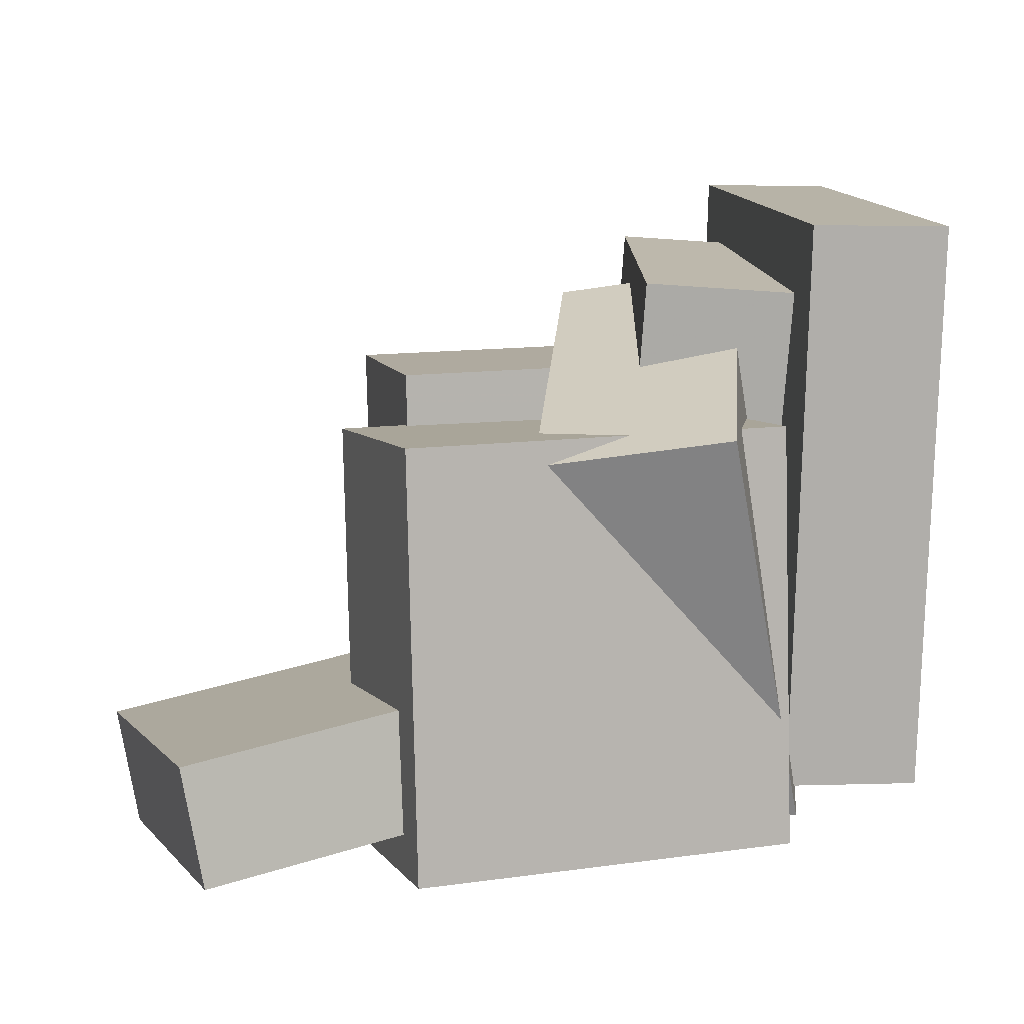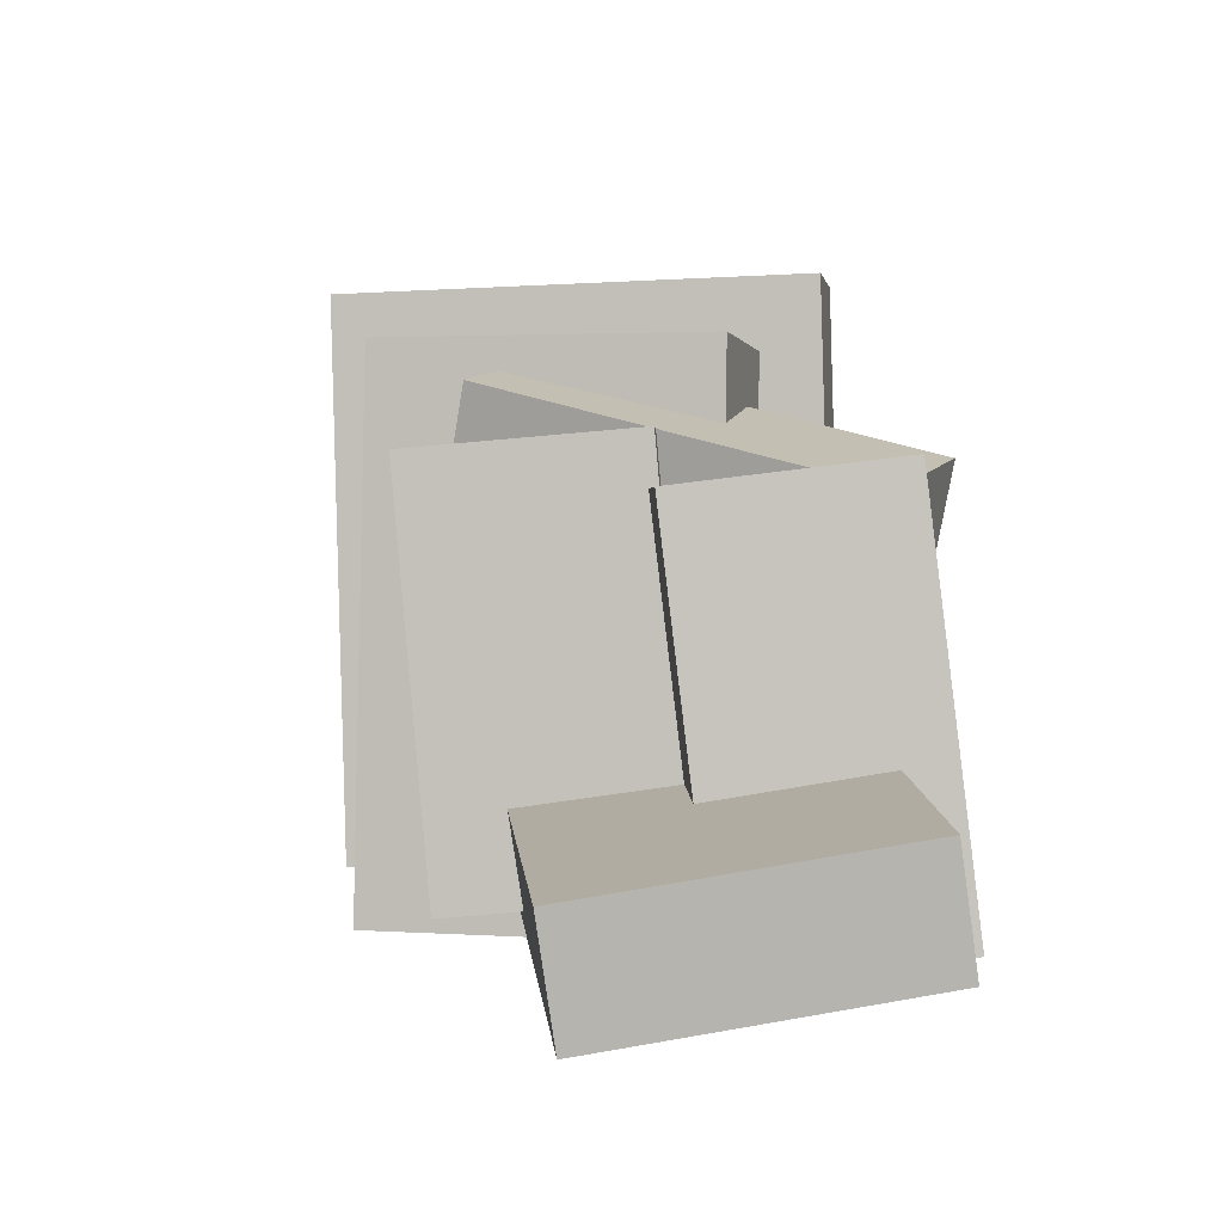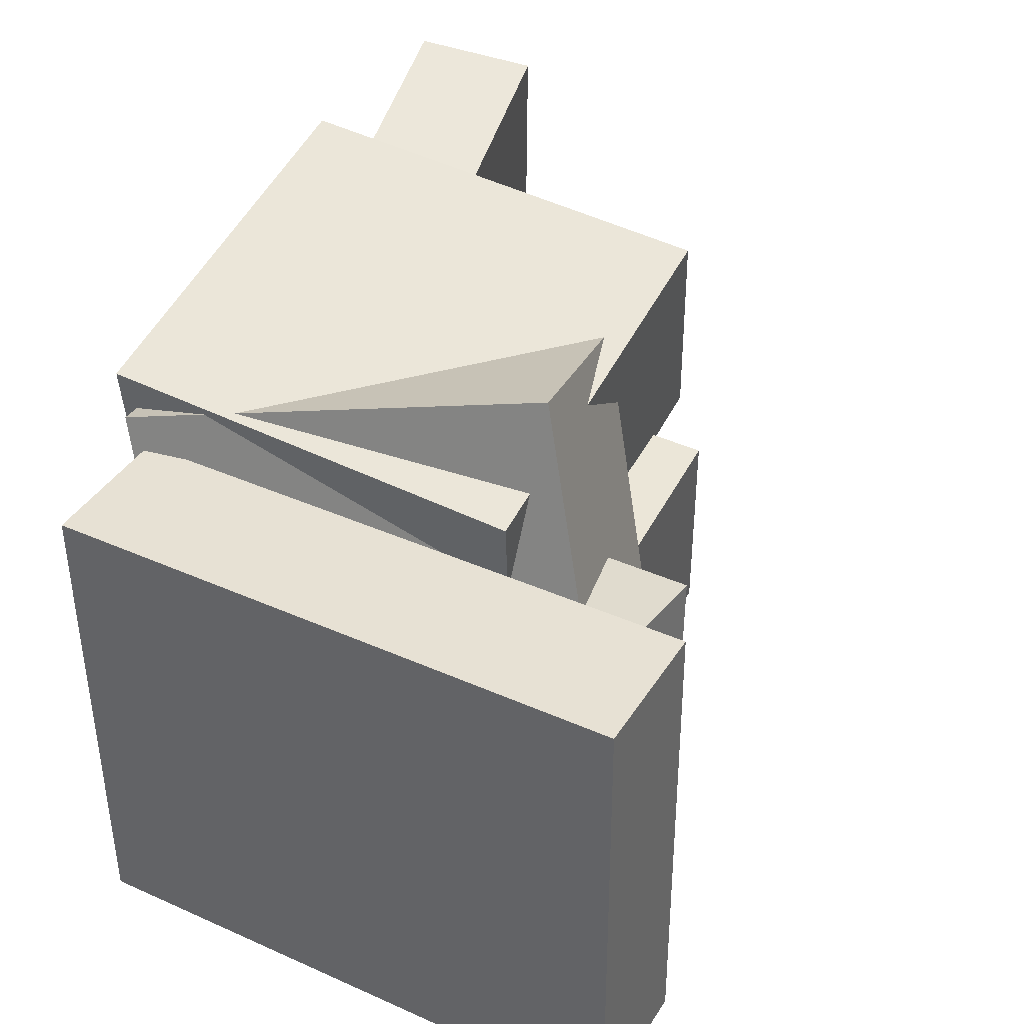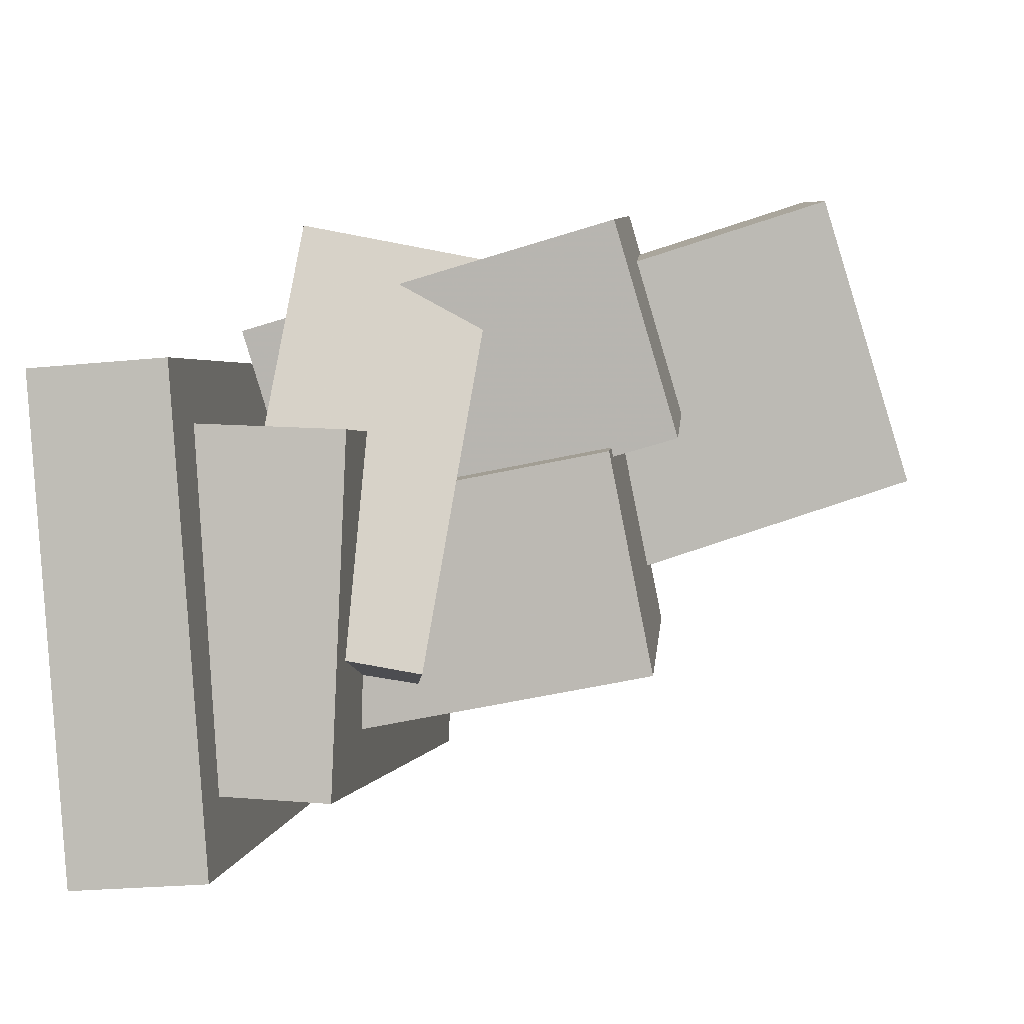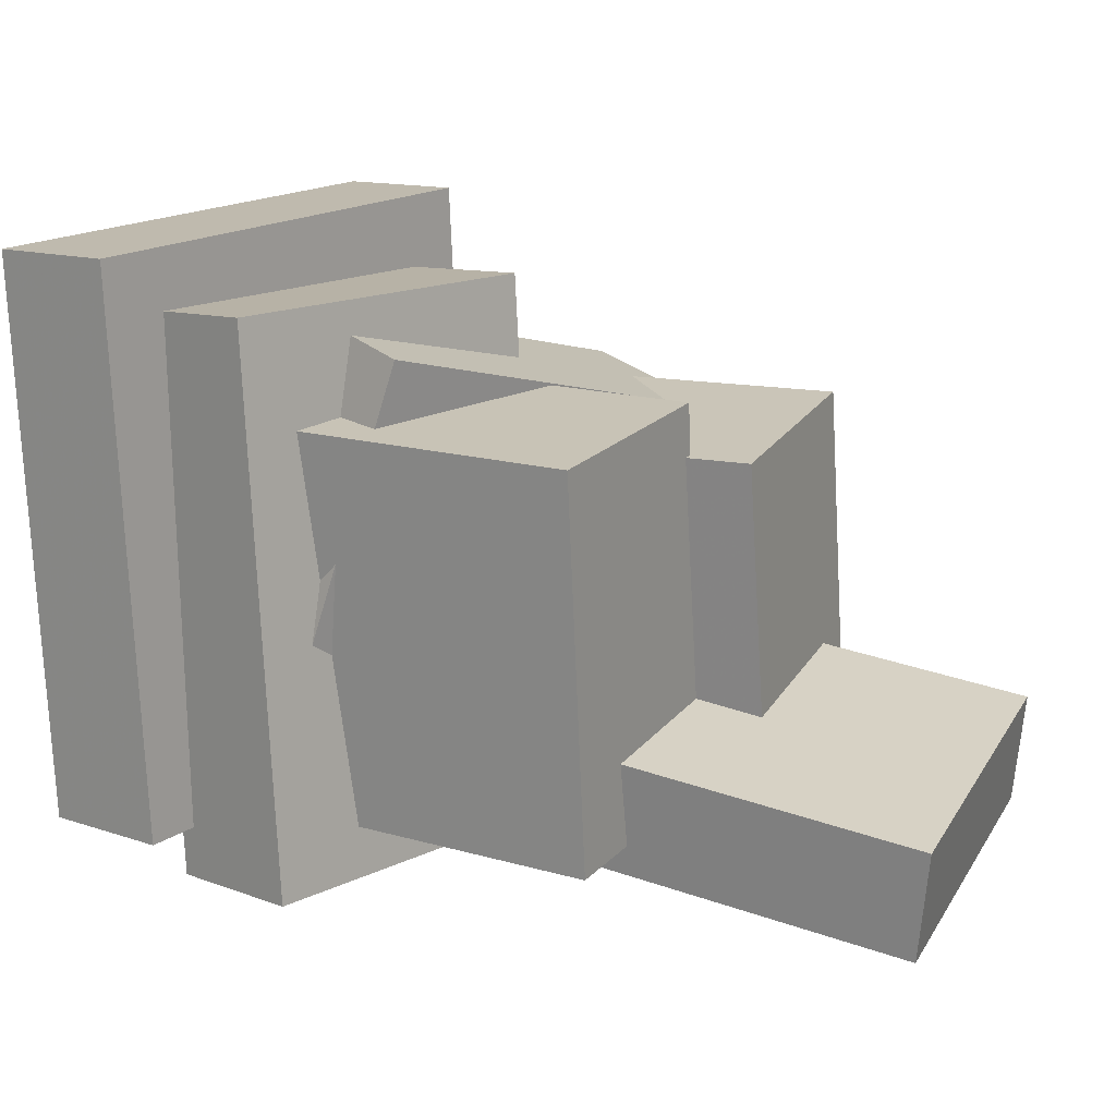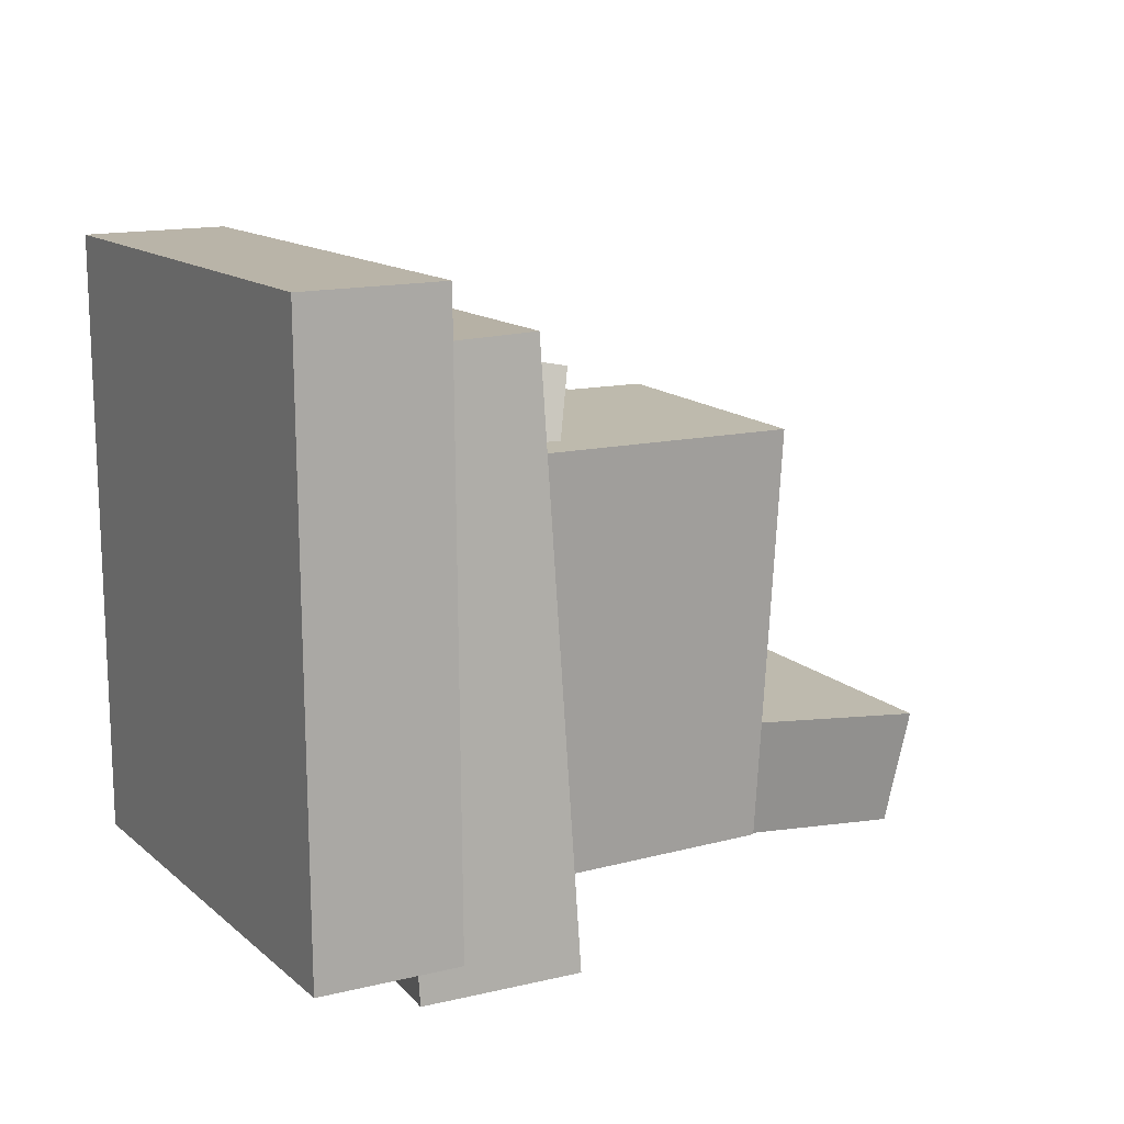
<metadata>
{"format":"obj","ext":"obj","renderer":"f3d","projection":"perspective","resolution":1024,"background":"white","views":[{"elev":14.4,"azim":-3.2,"up":"+Y"},{"elev":2.0,"azim":-77.7,"up":"+Y"},{"elev":35.2,"azim":117.8,"up":"+Z"},{"elev":0.7,"azim":-174.1,"up":"+Z"},{"elev":15.6,"azim":-138.1,"up":"+Y"},{"elev":11.1,"azim":155.4,"up":"+Y"}]}
</metadata>
<code>
v 0.08495 -0.5376 -0.4235
v 0.06557 -0.5377 0.04315
v 0.1354 0.2065 -0.4213
v 0.1161 0.2065 0.0453
v 0.281 -0.551 -0.4153
v 0.2616 -0.551 0.05129
v 0.3315 0.1932 -0.4132
v 0.3121 0.1932 0.05344
f 1.0 7.0 5.0
f 1.0 3.0 7.0
f 1.0 4.0 3.0
f 1.0 2.0 4.0
f 3.0 8.0 7.0
f 3.0 4.0 8.0
f 5.0 7.0 8.0
f 5.0 8.0 6.0
f 1.0 5.0 6.0
f 1.0 6.0 2.0
f 2.0 6.0 8.0
f 2.0 8.0 4.0
v -0.2795 -0.5351 0.1037
v -0.1982 -0.4994 0.3861
v -0.289 0.01335 0.03726
v -0.2077 0.04898 0.3196
v 0.2122 -0.5436 -0.03683
v 0.2935 -0.5079 0.2455
v 0.2027 0.004844 -0.1033
v 0.284 0.04047 0.1791
f 9.0 15.0 13.0
f 9.0 11.0 15.0
f 9.0 12.0 11.0
f 9.0 10.0 12.0
f 11.0 16.0 15.0
f 11.0 12.0 16.0
f 13.0 15.0 16.0
f 13.0 16.0 14.0
f 9.0 13.0 14.0
f 9.0 14.0 10.0
f 10.0 14.0 16.0
f 10.0 16.0 12.0
v 0.2572 -0.4821 -0.4878
v 0.3024 -0.4619 0.1561
v 0.275 0.2732 -0.5127
v 0.3203 0.2933 0.1312
v 0.4359 -0.4867 -0.5002
v 0.4811 -0.4665 0.1437
v 0.4537 0.2686 -0.5251
v 0.4989 0.2887 0.1188
f 17.0 23.0 21.0
f 17.0 19.0 23.0
f 17.0 20.0 19.0
f 17.0 18.0 20.0
f 19.0 24.0 23.0
f 19.0 20.0 24.0
f 21.0 23.0 24.0
f 21.0 24.0 22.0
f 17.0 21.0 22.0
f 17.0 22.0 18.0
f 18.0 22.0 24.0
f 18.0 24.0 20.0
v 0.06263 -0.5288 0.1494
v 0.31 -0.4883 0.1956
v -0.04832 0.01203 0.2697
v 0.1991 0.05251 0.3159
v 0.1403 -0.3942 -0.3841
v 0.3877 -0.3537 -0.3379
v 0.0293 0.1466 -0.2639
v 0.2767 0.1871 -0.2177
f 25.0 31.0 29.0
f 25.0 27.0 31.0
f 25.0 28.0 27.0
f 25.0 26.0 28.0
f 27.0 32.0 31.0
f 27.0 28.0 32.0
f 29.0 31.0 32.0
f 29.0 32.0 30.0
f 25.0 29.0 30.0
f 25.0 30.0 26.0
f 26.0 30.0 32.0
f 26.0 32.0 28.0
v -0.5842 -0.554 -0.001169
v -0.4618 -0.4875 0.4024
v -0.6116 -0.3993 -0.01836
v -0.4892 -0.3327 0.3852
v 0.09968 -0.4576 -0.2245
v 0.2221 -0.3911 0.1791
v 0.07225 -0.3029 -0.2417
v 0.1946 -0.2363 0.1619
f 33.0 39.0 37.0
f 33.0 35.0 39.0
f 33.0 36.0 35.0
f 33.0 34.0 36.0
f 35.0 40.0 39.0
f 35.0 36.0 40.0
f 37.0 39.0 40.0
f 37.0 40.0 38.0
f 33.0 37.0 38.0
f 33.0 38.0 34.0
f 34.0 38.0 40.0
f 34.0 40.0 36.0
v -0.2487 -0.47 -0.2261
v -0.1933 -0.4443 0.06401
v -0.2587 0.05572 -0.2707
v -0.2033 0.08139 0.01941
v 0.2517 -0.4685 -0.3218
v 0.3071 -0.4429 -0.03167
v 0.2417 0.05717 -0.3664
v 0.2971 0.08284 -0.07626
f 41.0 47.0 45.0
f 41.0 43.0 47.0
f 41.0 44.0 43.0
f 41.0 42.0 44.0
f 43.0 48.0 47.0
f 43.0 44.0 48.0
f 45.0 47.0 48.0
f 45.0 48.0 46.0
f 41.0 45.0 46.0
f 41.0 46.0 42.0
f 42.0 46.0 48.0
f 42.0 48.0 44.0

</code>
